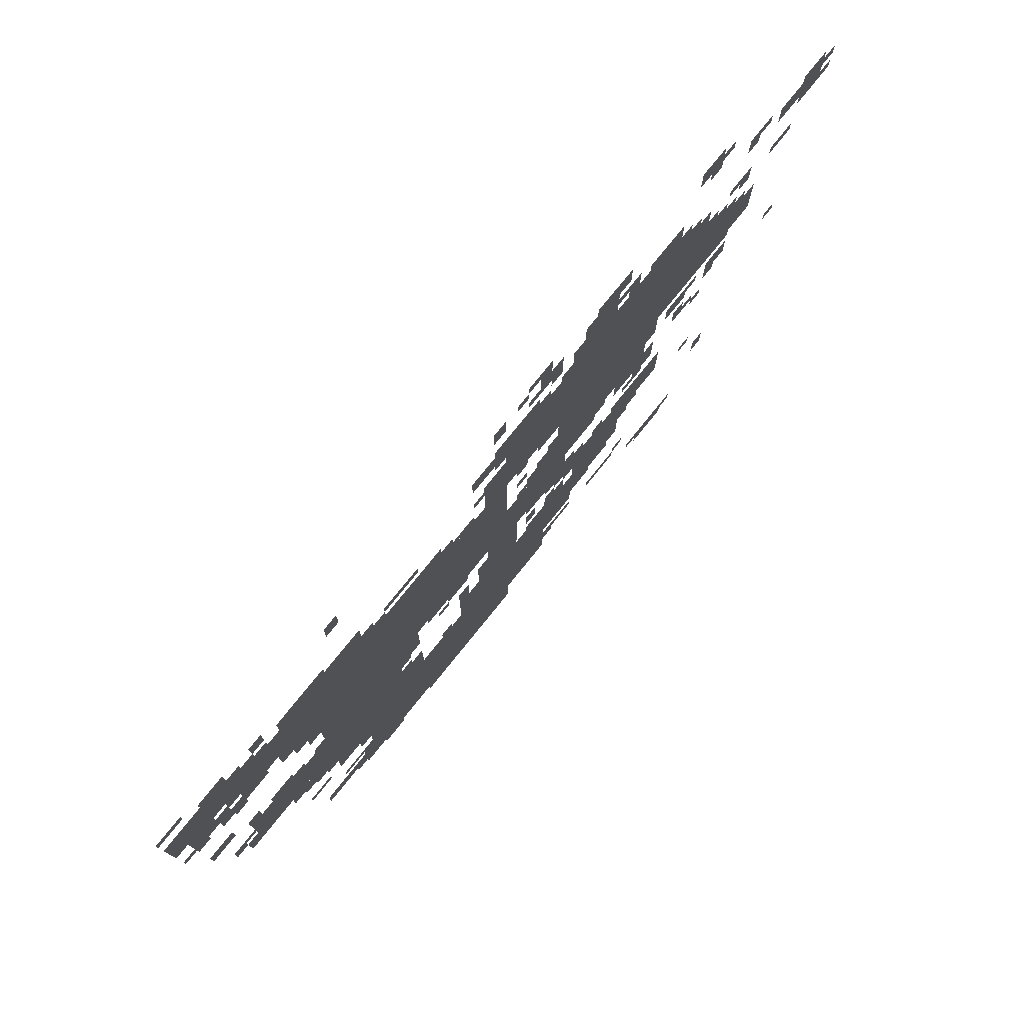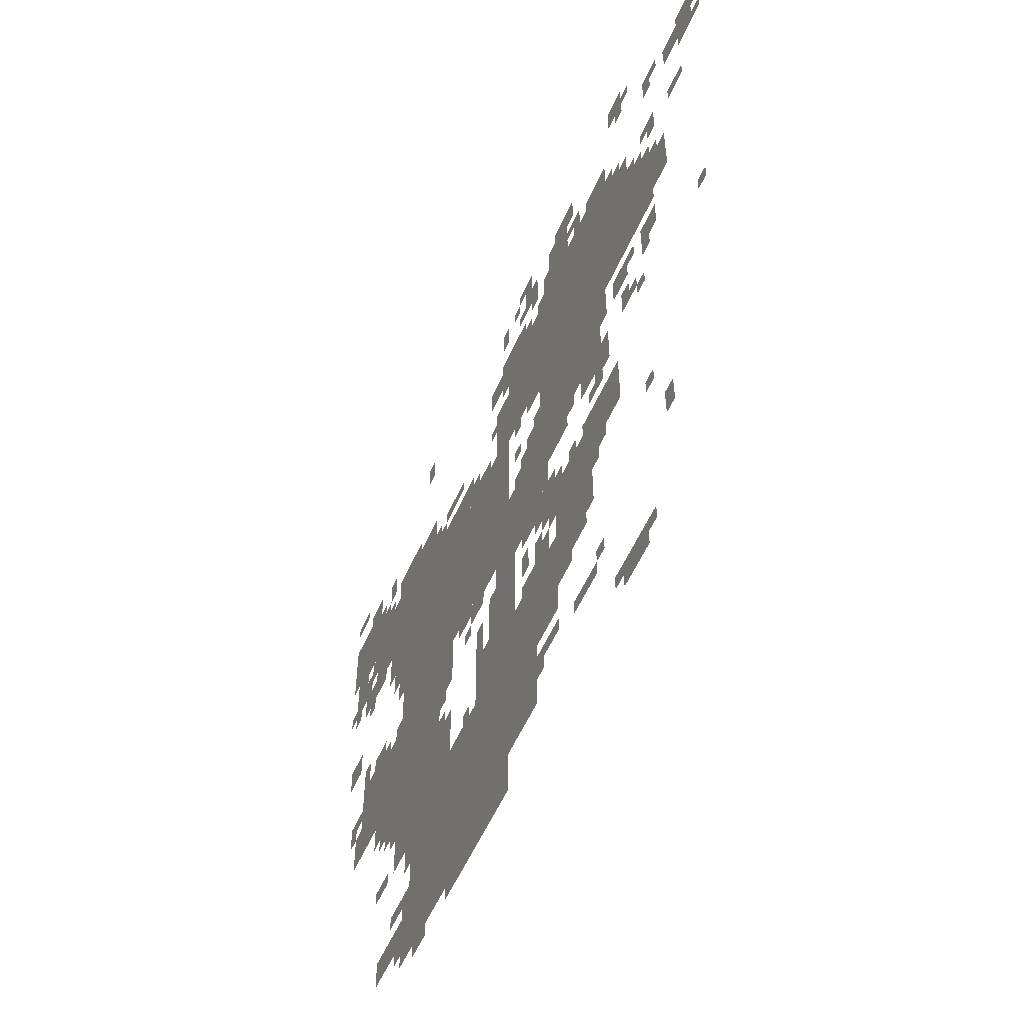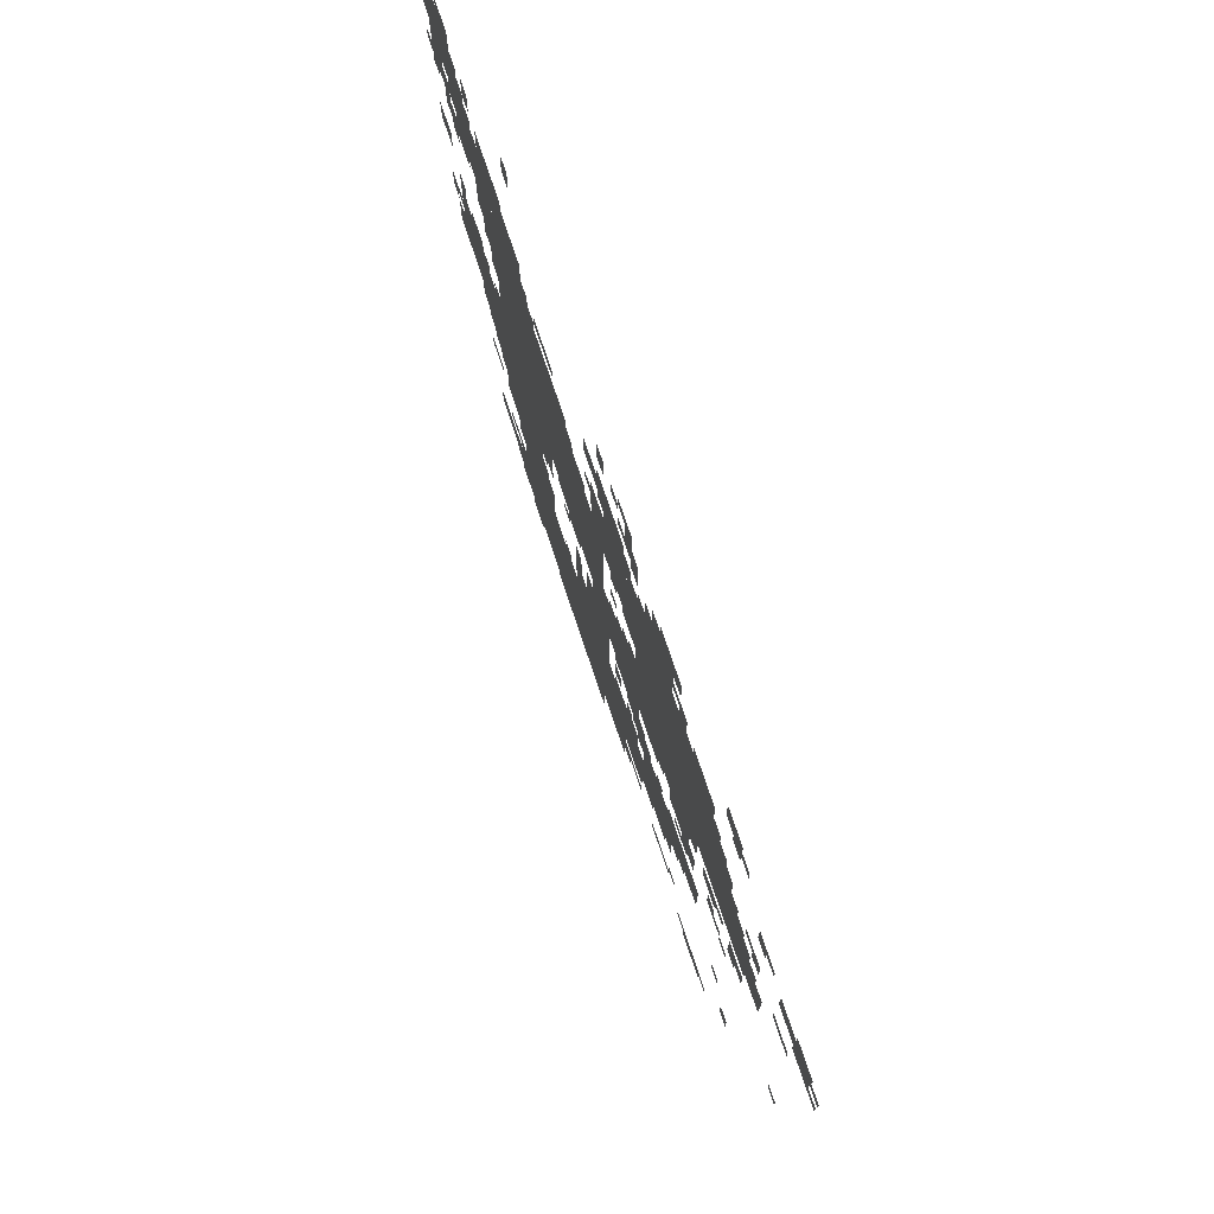
<metadata>
{"format":"obj","ext":"obj","renderer":"f3d","projection":"perspective","resolution":1024,"background":"white","views":[{"elev":77.4,"azim":-51.1,"up":"+Y"},{"elev":-55.4,"azim":66.5,"up":"+Y"},{"elev":75.4,"azim":71.5,"up":"+Y"}]}
</metadata>
<code>
g bulvxieer_2_rw-mesh
v -1120 831 0
v -1120 1215 0
v -1472 1215 0
v -1472 831 0
v -992 159 0
v -992 479 0
v -1312 479 0
v -1312 159 0
v -1472 895 0
v -1472 1343 0
v -1696 1343 0
v -1696 895 0
v -1472 479 0
v -1472 895 0
v -1696 895 0
v -1696 479 0
v -1312 159 0
v -1312 479 0
v -1600 479 0
v -1600 159 0
v -672 1183 0
v -672 1503 0
v -960 1503 0
v -960 1183 0
v -672 895 0
v -672 1183 0
v -960 1183 0
v -960 895 0
v -448 1055 0
v -448 1311 0
v -672 1311 0
v -672 1055 0
v -1696 671 0
v -1696 863 0
v -1920 863 0
v -1920 671 0
v -736 447 0
v -736 703 0
v -896 703 0
v -896 447 0
v -960 735 0
v -960 959 0
v -1120 959 0
v -1120 735 0
v -960 1183 0
v -960 1407 0
v -1120 1407 0
v -1120 1183 0
v -1088 479 0
v -1088 735 0
v -1216 735 0
v -1216 479 0
v -896 319 0
v -896 543 0
v -992 543 0
v -992 319 0
v -1888 1407 0
v -1888 1535 0
v -2047 1535 0
v -2047 1407 0
v -608 607 0
v -608 735 0
v -736 735 0
v -736 607 0
v -544 1311 0
v -544 1439 0
v -672 1439 0
v -672 1311 0
v -1024 1407 0
v -1024 1535 0
v -1152 1535 0
v -1152 1407 0
v -1536 1343 0
v -1536 1407 0
v -1792 1407 0
v -1792 1343 0
v -1312 1215 0
v -1312 1311 0
v -1472 1311 0
v -1472 1215 0
v -1120 63 0
v -1120 159 0
v -1280 159 0
v -1280 63 0
v -1792 1343 0
v -1792 1407 0
v -2016 1407 0
v -2016 1343 0
v -800 1503 0
v -800 1631 0
v -896 1631 0
v -896 1503 0
v -352 1087 0
v -352 1215 0
v -448 1215 0
v -448 1087 0
v -1280 63 0
v -1280 159 0
v -1408 159 0
v -1408 63 0
v -1696 1119 0
v -1696 1215 0
v -1792 1215 0
v -1792 1119 0
v -192 1439 0
v -192 1567 0
v -256 1567 0
v -256 1439 0
v -1216 479 0
v -1216 607 0
v -1280 607 0
v -1280 479 0
v -1632 1407 0
v -1632 1471 0
v -1760 1471 0
v -1760 1407 0
v -1696 607 0
v -1696 671 0
v -1824 671 0
v -1824 607 0
v -896 639 0
v -896 767 0
v -960 767 0
v -960 639 0
v -640 831 0
v -640 895 0
v -768 895 0
v -768 831 0
v -832 831 0
v -832 895 0
v -960 895 0
v -960 831 0
v -1408 703 0
v -1408 831 0
v -1472 831 0
v -1472 703 0
v -1408 479 0
v -1408 607 0
v -1472 607 0
v -1472 479 0
v -1408 95 0
v -1408 159 0
v -1536 159 0
v -1536 95 0
v -1696 1279 0
v -1696 1343 0
v -1824 1343 0
v -1824 1279 0
v -1600 415 0
v -1600 479 0
v -1696 479 0
v -1696 415 0
v -544 63 0
v -544 127 0
v -640 127 0
v -640 63 0
v -960 959 0
v -960 1055 0
v -1024 1055 0
v -1024 959 0
v -1952 1247 0
v -1952 1343 0
v -2016 1343 0
v -2016 1247 0
v -608 1439 0
v -608 1535 0
v -672 1535 0
v -672 1439 0
v -992 479 0
v -992 575 0
v -1056 575 0
v -1056 479 0
v -1120 1279 0
v -1120 1375 0
v -1184 1375 0
v -1184 1279 0
v -1824 1279 0
v -1824 1343 0
v -1920 1343 0
v -1920 1279 0
v -1536 95 0
v -1536 159 0
v -1632 159 0
v -1632 95 0
v -1792 1215 0
v -1792 1279 0
v -1888 1279 0
v -1888 1215 0
v -1696 1215 0
v -1696 1279 0
v -1792 1279 0
v -1792 1215 0
v -1600 159 0
v -1600 223 0
v -1696 223 0
v -1696 159 0
v -960 1407 0
v -960 1471 0
v -1024 1471 0
v -1024 1407 0
v -1824 1407 0
v -1824 1471 0
v -1888 1471 0
v -1888 1407 0
v -1152 1439 0
v -1152 1503 0
v -1216 1503 0
v -1216 1439 0
v -256 1471 0
v -256 1535 0
v -320 1535 0
v -320 1471 0
v -1952 991 0
v -1952 1055 0
v -2016 1055 0
v -2016 991 0
v -544 959 0
v -544 1023 0
v -608 1023 0
v -608 959 0
v -1120 735 0
v -1120 799 0
v -1184 799 0
v -1184 735 0
v -928 543 0
v -928 607 0
v -992 607 0
v -992 543 0
v -416 959 0
v -416 1023 0
v -480 1023 0
v -480 959 0
v -1248 799 0
v -1248 831 0
v -1376 831 0
v -1376 799 0
v -1696 159 0
v -1696 223 0
v -1760 223 0
v -1760 159 0
v -1120 1215 0
v -1120 1279 0
v -1184 1279 0
v -1184 1215 0
v -1120 799 0
v -1120 831 0
v -1248 831 0
v -1248 799 0
v -512 1663 0
v -512 1727 0
v -576 1727 0
v -576 1663 0
v -1760 863 0
v -1760 895 0
v -1856 895 0
v -1856 863 0
v -1792 1471 0
v -1792 1535 0
v -1824 1535 0
v -1824 1471 0
v -384 1311 0
v -384 1375 0
v -416 1375 0
v -416 1311 0
v -960 1151 0
v -960 1183 0
v -1024 1183 0
v -1024 1151 0
v -1728 1055 0
v -1728 1119 0
v -1760 1119 0
v -1760 1055 0
v -1024 959 0
v -1024 1023 0
v -1056 1023 0
v -1056 959 0
v -256 1311 0
v -256 1343 0
v -320 1343 0
v -320 1311 0
v -416 1215 0
v -416 1279 0
v -448 1279 0
v -448 1215 0
v -1824 1183 0
v -1824 1215 0
v -1888 1215 0
v -1888 1183 0
v -1888 1535 0
v -1888 1567 0
v -1952 1567 0
v -1952 1535 0
v -1120 1599 0
v -1120 1663 0
v -1152 1663 0
v -1152 1599 0
v -1984 1599 0
v -1984 1631 0
v -2047 1631 0
v -2047 1599 0
v -736 223 0
v -736 255 0
v -800 255 0
v -800 223 0
v -1568 1663 0
v -1568 1727 0
v -1600 1727 0
v -1600 1663 0
v -1600 255 0
v -1600 287 0
v -1664 287 0
v -1664 255 0
v -896 1503 0
v -896 1567 0
v -928 1567 0
v -928 1503 0
v -352 1535 0
v -352 1567 0
v -416 1567 0
v -416 1535 0
v -736 1503 0
v -736 1567 0
v -768 1567 0
v -768 1503 0
v -1056 479 0
v -1056 543 0
v -1088 543 0
v -1088 479 0
v -1728 415 0
v -1728 447 0
v -1792 447 0
v -1792 415 0
v -672 575 0
v -672 607 0
v -736 607 0
v -736 575 0
v -1728 543 0
v -1728 607 0
v -1760 607 0
v -1760 543 0
v -416 319 0
v -416 383 0
v -448 383 0
v -448 319 0
v -1600 351 0
v -1600 415 0
v -1632 415 0
v -1632 351 0
v -832 383 0
v -832 415 0
v -896 415 0
v -896 383 0
v -1504 63 0
v -1504 95 0
v -1568 95 0
v -1568 63 0
v -1024 607 0
v -1024 671 0
v -1056 671 0
v -1056 607 0
v -1792 895 0
v -1792 927 0
v -1856 927 0
v -1856 895 0
v -640 799 0
v -640 831 0
v -704 831 0
v -704 799 0
v -1888 895 0
v -1888 959 0
v -1920 959 0
v -1920 895 0
v -544 863 0
v -544 927 0
v -576 927 0
v -576 863 0
v -672 767 0
v -672 799 0
v -736 799 0
v -736 767 0
v -1248 767 0
v -1248 799 0
v -1312 799 0
v -1312 767 0
v -928 767 0
v -928 831 0
v -960 831 0
v -960 767 0
v -1920 799 0
v -1920 831 0
v -1984 831 0
v -1984 799 0
v -1536 1407 0
v -1536 1439 0
v -1600 1439 0
v -1600 1407 0
v -960 1567 0
v -960 1631 0
v -992 1631 0
v -992 1567 0
v -768 1631 0
v -768 1663 0
v -832 1663 0
v -832 1631 0
v -512 1343 0
v -512 1407 0
v -544 1407 0
v -544 1343 0
v -1888 1183 0
v -1888 1247 0
v -1920 1247 0
v -1920 1183 0
v -1216 1215 0
v -1216 1247 0
v -1280 1247 0
v -1280 1215 0
v -1376 1343 0
v -1376 1375 0
v -1440 1375 0
v -1440 1343 0
v -768 415 0
v -768 447 0
v -832 447 0
v -832 415 0
v -992 1567 0
v -992 1631 0
v -1024 1631 0
v -1024 1567 0
v -992 1631 0
v -992 1695 0
v -1024 1695 0
v -1024 1631 0
v -1856 863 0
v -1856 895 0
v -1920 895 0
v -1920 863 0
v -1920 1247 0
v -1920 1311 0
v -1952 1311 0
v -1952 1247 0
v -1696 991 0
v -1696 1055 0
v -1728 1055 0
v -1728 991 0
v -1696 1055 0
v -1696 1119 0
v -1728 1119 0
v -1728 1055 0
v -1920 1183 0
v -1920 1247 0
v -1952 1247 0
v -1952 1183 0
v -1248 639 0
v -1248 703 0
v -1280 703 0
v -1280 639 0
v -896 255 0
v -896 287 0
v -960 287 0
v -960 255 0
v -960 703 0
v -960 735 0
v -1024 735 0
v -1024 703 0
v -1696 543 0
v -1696 607 0
v -1728 607 0
v -1728 543 0
v -640 991 0
v -640 1055 0
v -672 1055 0
v -672 991 0
v -1920 703 0
v -1920 767 0
v -1952 767 0
v -1952 703 0
v -832 415 0
v -832 447 0
v -896 447 0
v -896 415 0
v -1312 735 0
v -1312 767 0
v -1344 767 0
v -1344 735 0
v -1056 1151 0
v -1056 1183 0
v -1088 1183 0
v -1088 1151 0
v -1952 767 0
v -1952 799 0
v -1984 799 0
v -1984 767 0
v -2016 1247 0
v -2016 1279 0
v -2047 1279 0
v -2047 1247 0
v -384 1215 0
v -384 1247 0
v -416 1247 0
v -416 1215 0
v -1984 1215 0
v -1984 1247 0
v -2016 1247 0
v -2016 1215 0
v -224 799 0
v -224 831 0
v -256 831 0
v -256 799 0
v -1056 1055 0
v -1056 1087 0
v -1088 1087 0
v -1088 1055 0
v -512 863 0
v -512 895 0
v -544 895 0
v -544 863 0
v -448 927 0
v -448 959 0
v -480 959 0
v -480 927 0
v -512 991 0
v -512 1023 0
v -544 1023 0
v -544 991 0
v -1056 959 0
v -1056 991 0
v -1088 991 0
v -1088 959 0
v -480 831 0
v -480 863 0
v -512 863 0
v -512 831 0
v -416 1055 0
v -416 1087 0
v -448 1087 0
v -448 1055 0
v -1696 863 0
v -1696 895 0
v -1728 895 0
v -1728 863 0
v -800 863 0
v -800 895 0
v -832 895 0
v -832 863 0
v -960 1055 0
v -960 1087 0
v -992 1087 0
v -992 1055 0
v -736 703 0
v -736 735 0
v -768 735 0
v -768 703 0
v -1312 479 0
v -1312 511 0
v -1344 511 0
v -1344 479 0
v -704 255 0
v -704 287 0
v -736 287 0
v -736 255 0
v -704 543 0
v -704 575 0
v -736 575 0
v -736 543 0
v -480 479 0
v -480 511 0
v -512 511 0
v -512 479 0
v -1632 127 0
v -1632 159 0
v -1664 159 0
v -1664 127 0
v -512 95 0
v -512 127 0
v -544 127 0
v -544 95 0
v -960 223 0
v -960 255 0
v -992 255 0
v -992 223 0
v -1600 223 0
v -1600 255 0
v -1632 255 0
v -1632 223 0
v -1760 575 0
v -1760 607 0
v -1792 607 0
v -1792 575 0
v -640 95 0
v -640 127 0
v -672 127 0
v -672 95 0
v -960 671 0
v -960 703 0
v -992 703 0
v -992 671 0
v -800 703 0
v -800 735 0
v -832 735 0
v -832 703 0
v -864 703 0
v -864 735 0
v -896 735 0
v -896 703 0
v -960 607 0
v -960 639 0
v -992 639 0
v -992 607 0
v -1440 607 0
v -1440 639 0
v -1472 639 0
v -1472 607 0
v -1440 671 0
v -1440 703 0
v -1472 703 0
v -1472 671 0
v -896 607 0
v -896 639 0
v -928 639 0
v -928 607 0
v -1280 1247 0
v -1280 1279 0
v -1312 1279 0
v -1312 1247 0
v -512 1311 0
v -512 1343 0
v -544 1343 0
v -544 1311 0
v -1600 1407 0
v -1600 1439 0
v -1632 1439 0
v -1632 1407 0
v -1280 1215 0
v -1280 1247 0
v -1312 1247 0
v -1312 1215 0
v -1440 1343 0
v -1440 1375 0
v -1472 1375 0
v -1472 1343 0
v -480 1663 0
v -480 1695 0
v -512 1695 0
v -512 1663 0
v -1024 1663 0
v -1024 1695 0
v -1056 1695 0
v -1056 1663 0
v -960 1535 0
v -960 1567 0
v -992 1567 0
v -992 1535 0
v -832 1631 0
v -832 1663 0
v -864 1663 0
v -864 1631 0
v -1888 1151 0
v -1888 1183 0
v -1920 1183 0
v -1920 1151 0
v -1696 511 0
v -1696 543 0
v -1728 543 0
v -1728 511 0
v -800 223 0
v -800 255 0
v -832 255 0
v -832 223 0
v -960 255 0
v -960 287 0
v -992 287 0
v -992 255 0
v -1664 255 0
v -1664 287 0
v -1696 287 0
v -1696 255 0
v -1920 671 0
v -1920 703 0
v -1952 703 0
v -1952 671 0
v -640 959 0
v -640 991 0
v -672 991 0
v -672 959 0
v -1248 607 0
v -1248 639 0
v -1280 639 0
v -1280 607 0
v -1024 703 0
v -1024 735 0
v -1056 735 0
v -1056 703 0
v -512 1631 0
v -512 1663 0
v -544 1663 0
v -544 1631 0
v -1792 1407 0
v -1792 1439 0
v -1824 1439 0
v -1824 1407 0
v -2016 1375 0
v -2016 1407 0
v -2047 1407 0
v -2047 1375 0
v -160 1439 0
v -160 1471 0
v -192 1471 0
v -192 1439 0
v -576 1439 0
v -576 1471 0
v -608 1471 0
v -608 1439 0
v -480 1311 0
v -480 1343 0
v -512 1343 0
v -512 1311 0
v -1184 1311 0
v -1184 1343 0
v -1216 1343 0
v -1216 1311 0
v -416 1343 0
v -416 1375 0
v -448 1375 0
v -448 1343 0
v -1504 1343 0
v -1504 1375 0
v -1536 1375 0
v -1536 1343 0
v -1856 1471 0
v -1856 1503 0
v -1888 1503 0
v -1888 1471 0
v -1024 1567 0
v -1024 1599 0
v -1056 1599 0
v -1056 1567 0
v -768 1535 0
v -768 1567 0
v -800 1567 0
v -800 1535 0
v -1056 1631 0
v -1056 1663 0
v -1088 1663 0
v -1088 1631 0
v -768 1599 0
v -768 1631 0
v -800 1631 0
v -800 1599 0
v -672 1503 0
v -672 1535 0
v -704 1535 0
v -704 1503 0
v -992 1471 0
v -992 1503 0
v -1024 1503 0
v -1024 1471 0
v -160 1503 0
v -160 1535 0
v -192 1535 0
v -192 1503 0
v -384 1503 0
v -384 1535 0
v -416 1535 0
v -416 1503 0
g bulvxieer_2_rw-mesh_0
f 3 2 1
f 1 4 3
f 7 6 5
f 5 8 7
f 11 10 9
f 9 12 11
f 15 14 13
f 13 16 15
f 19 18 17
f 17 20 19
f 23 22 21
f 21 24 23
f 27 26 25
f 25 28 27
f 31 30 29
f 29 32 31
f 35 34 33
f 33 36 35
f 39 38 37
f 37 40 39
f 43 42 41
f 41 44 43
f 47 46 45
f 45 48 47
f 51 50 49
f 49 52 51
f 55 54 53
f 53 56 55
f 59 58 57
f 57 60 59
f 63 62 61
f 61 64 63
f 67 66 65
f 65 68 67
f 71 70 69
f 69 72 71
f 75 74 73
f 73 76 75
f 79 78 77
f 77 80 79
f 83 82 81
f 81 84 83
f 87 86 85
f 85 88 87
f 91 90 89
f 89 92 91
f 95 94 93
f 93 96 95
f 99 98 97
f 97 100 99
f 103 102 101
f 101 104 103
f 107 106 105
f 105 108 107
f 111 110 109
f 109 112 111
f 115 114 113
f 113 116 115
f 119 118 117
f 117 120 119
f 123 122 121
f 121 124 123
f 127 126 125
f 125 128 127
f 131 130 129
f 129 132 131
f 135 134 133
f 133 136 135
f 139 138 137
f 137 140 139
f 143 142 141
f 141 144 143
f 147 146 145
f 145 148 147
f 151 150 149
f 149 152 151
f 155 154 153
f 153 156 155
f 159 158 157
f 157 160 159
f 163 162 161
f 161 164 163
f 167 166 165
f 165 168 167
f 171 170 169
f 169 172 171
f 175 174 173
f 173 176 175
f 179 178 177
f 177 180 179
f 183 182 181
f 181 184 183
f 187 186 185
f 185 188 187
f 191 190 189
f 189 192 191
f 195 194 193
f 193 196 195
f 199 198 197
f 197 200 199
f 203 202 201
f 201 204 203
f 207 206 205
f 205 208 207
f 211 210 209
f 209 212 211
f 215 214 213
f 213 216 215
f 219 218 217
f 217 220 219
f 223 222 221
f 221 224 223
f 227 226 225
f 225 228 227
f 231 230 229
f 229 232 231
f 235 234 233
f 233 236 235
f 239 238 237
f 237 240 239
f 243 242 241
f 241 244 243
f 247 246 245
f 245 248 247
f 251 250 249
f 249 252 251
f 255 254 253
f 253 256 255
f 259 258 257
f 257 260 259
f 263 262 261
f 261 264 263
f 267 266 265
f 265 268 267
f 271 270 269
f 269 272 271
f 275 274 273
f 273 276 275
f 279 278 277
f 277 280 279
f 283 282 281
f 281 284 283
f 287 286 285
f 285 288 287
f 291 290 289
f 289 292 291
f 295 294 293
f 293 296 295
f 299 298 297
f 297 300 299
f 303 302 301
f 301 304 303
f 307 306 305
f 305 308 307
f 311 310 309
f 309 312 311
f 315 314 313
f 313 316 315
f 319 318 317
f 317 320 319
f 323 322 321
f 321 324 323
f 327 326 325
f 325 328 327
f 331 330 329
f 329 332 331
f 335 334 333
f 333 336 335
f 339 338 337
f 337 340 339
f 343 342 341
f 341 344 343
f 347 346 345
f 345 348 347
f 351 350 349
f 349 352 351
f 355 354 353
f 353 356 355
f 359 358 357
f 357 360 359
f 363 362 361
f 361 364 363
f 367 366 365
f 365 368 367
f 371 370 369
f 369 372 371
f 375 374 373
f 373 376 375
f 379 378 377
f 377 380 379
f 383 382 381
f 381 384 383
f 387 386 385
f 385 388 387
f 391 390 389
f 389 392 391
f 395 394 393
f 393 396 395
f 399 398 397
f 397 400 399
f 403 402 401
f 401 404 403
f 407 406 405
f 405 408 407
f 411 410 409
f 409 412 411
f 415 414 413
f 413 416 415
f 419 418 417
f 417 420 419
f 423 422 421
f 421 424 423
f 427 426 425
f 425 428 427
f 431 430 429
f 429 432 431
f 435 434 433
f 433 436 435
f 439 438 437
f 437 440 439
f 443 442 441
f 441 444 443
f 447 446 445
f 445 448 447
f 451 450 449
f 449 452 451
f 455 454 453
f 453 456 455
f 459 458 457
f 457 460 459
f 463 462 461
f 461 464 463
f 467 466 465
f 465 468 467
f 471 470 469
f 469 472 471
f 475 474 473
f 473 476 475
f 479 478 477
f 477 480 479
f 483 482 481
f 481 484 483
f 487 486 485
f 485 488 487
f 491 490 489
f 489 492 491
f 495 494 493
f 493 496 495
f 499 498 497
f 497 500 499
f 503 502 501
f 501 504 503
f 507 506 505
f 505 508 507
f 511 510 509
f 509 512 511
f 515 514 513
f 513 516 515
f 519 518 517
f 517 520 519
f 523 522 521
f 521 524 523
f 527 526 525
f 525 528 527
f 531 530 529
f 529 532 531
f 535 534 533
f 533 536 535
f 539 538 537
f 537 540 539
f 543 542 541
f 541 544 543
f 547 546 545
f 545 548 547
f 551 550 549
f 549 552 551
f 555 554 553
f 553 556 555
f 559 558 557
f 557 560 559
f 563 562 561
f 561 564 563
f 567 566 565
f 565 568 567
f 571 570 569
f 569 572 571
f 575 574 573
f 573 576 575
f 579 578 577
f 577 580 579
f 583 582 581
f 581 584 583
f 587 586 585
f 585 588 587
f 591 590 589
f 589 592 591
f 595 594 593
f 593 596 595
f 599 598 597
f 597 600 599
f 603 602 601
f 601 604 603
f 607 606 605
f 605 608 607
f 611 610 609
f 609 612 611
f 615 614 613
f 613 616 615
f 619 618 617
f 617 620 619
f 623 622 621
f 621 624 623
f 627 626 625
f 625 628 627
f 631 630 629
f 629 632 631
f 635 634 633
f 633 636 635
f 639 638 637
f 637 640 639
f 643 642 641
f 641 644 643
f 647 646 645
f 645 648 647
f 651 650 649
f 649 652 651
f 655 654 653
f 653 656 655
f 659 658 657
f 657 660 659
f 663 662 661
f 661 664 663
f 667 666 665
f 665 668 667
f 671 670 669
f 669 672 671
f 675 674 673
f 673 676 675
f 679 678 677
f 677 680 679
f 683 682 681
f 681 684 683
f 687 686 685
f 685 688 687
f 691 690 689
f 689 692 691
f 695 694 693
f 693 696 695
f 699 698 697
f 697 700 699
f 703 702 701
f 701 704 703
f 707 706 705
f 705 708 707
f 711 710 709
f 709 712 711
f 715 714 713
f 713 716 715
f 719 718 717
f 717 720 719
f 723 722 721
f 721 724 723
f 727 726 725
f 725 728 727
f 731 730 729
f 729 732 731
f 735 734 733
f 733 736 735
f 739 738 737
f 737 740 739
f 743 742 741
f 741 744 743
f 747 746 745
f 745 748 747
f 751 750 749
f 749 752 751
f 755 754 753
f 753 756 755
f 759 758 757
f 757 760 759
f 763 762 761
f 761 764 763

</code>
